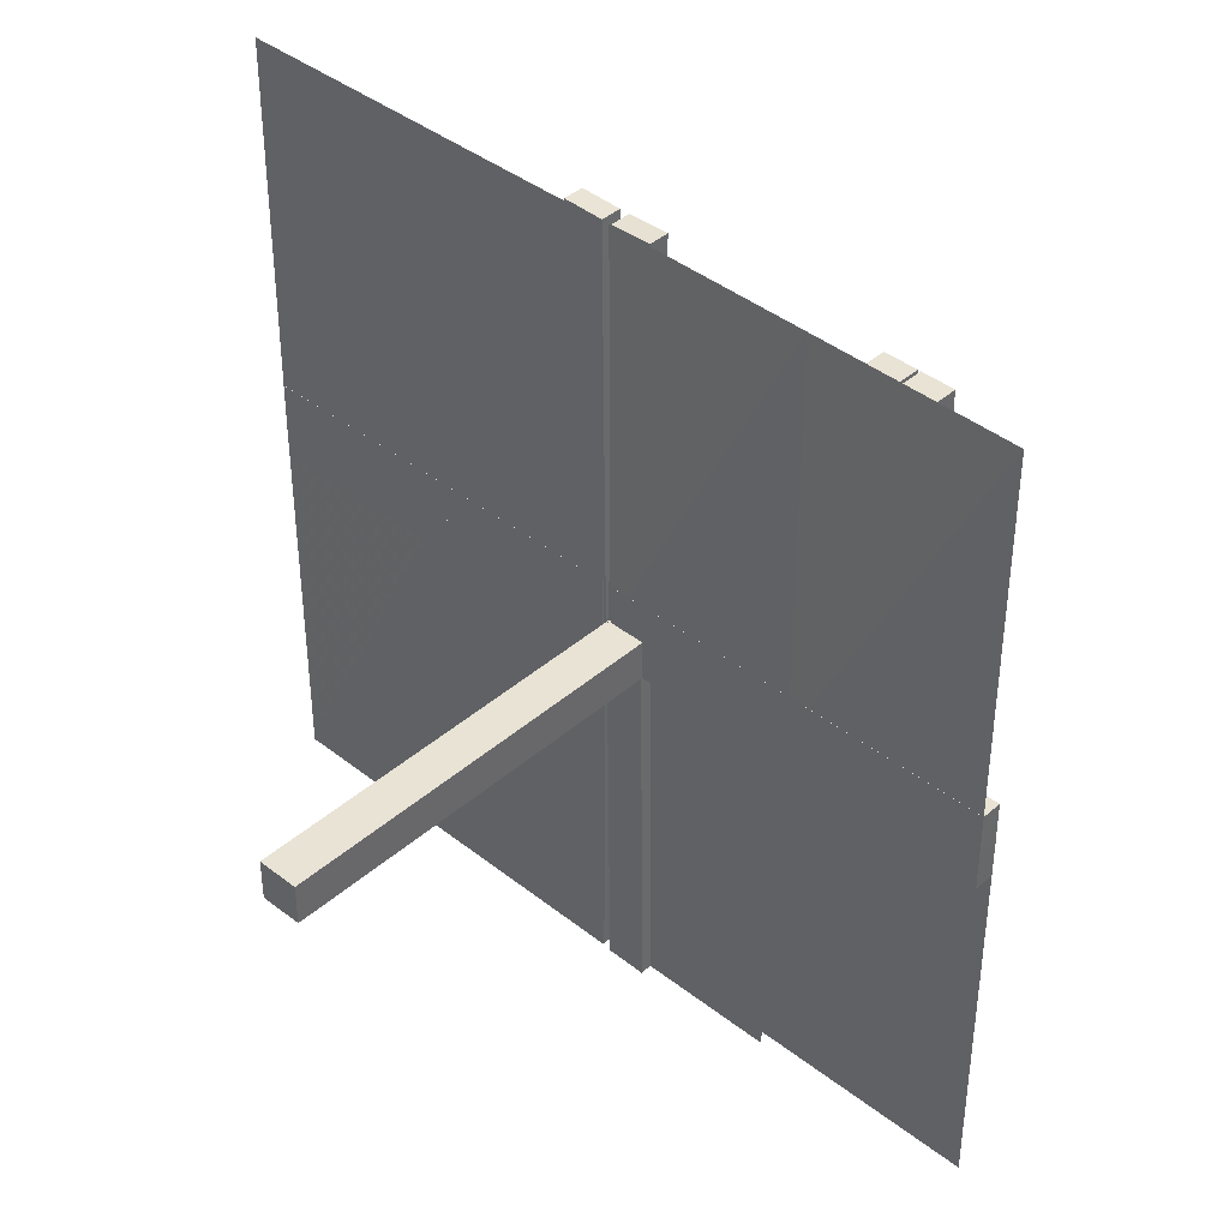
<metadata>
{"format":"obj","ext":"obj","renderer":"f3d","projection":"perspective","resolution":1024,"background":"white","views":[{"elev":41.0,"azim":43.5,"up":"+Y"}]}
</metadata>
<code>
v 0 0 0
v 0 -0.5 0
v 0 0.2757 0
v -0.05615 0.5011 0.01086
v -0.05615 0.5011 -0.01414
v -0.05615 -0.5011 0.01086
v -0.05615 -0.5011 -0.01414
v 0.4999 -0.04923 -0.0125
v 0.4999 -0.04923 0.0125
v 0.4999 0.496 0.01086
v 0.4999 -0.496 -0.01086
v 0.4999 0.04923 -0.0125
v 0.4999 0.04923 0.0125
v -0.04264 0.3756 0.01086
v -0.04264 0.3756 -0.01414
v -0.04264 -0.3756 0.01086
v -0.04264 -0.3756 -0.01414
v -0.05217 0.01222 -0.2508
v -0.05217 -0.03722 -0.2508
v -0.05217 -0.005974 -0.2508
v -0.05217 0.005974 -0.2508
v -0.05217 0.03722 -0.2508
v -0.05217 -0.01222 -0.2508
v -0.05217 0.04347 -0.2508
v -0.05217 -0.04347 -0.2508
v 0.04889 -0.3758 0.01414
v 0.04889 -0.3758 -0.01086
v 0.04889 0.3758 0.01086
v 0.04889 0.3758 -0.01414
v 0.002128 -0.0002707 -0.5
v 0.002128 -0.04973 0.5
v 0.002128 0.04973 -0.5
v 0.002128 0.0002707 0.5
v -0.01563 0.1247 0.01086
v -0.01563 0.1247 -0.01414
v -0.01563 -0.1247 0.01086
v -0.01563 -0.1247 -0.01414
v -0.261 0.1182 0
v -0.3764 0.0431 -0.0125
v -0.3764 0.0431 0.0125
v -0.3764 -0.0431 -0.0125
v -0.3764 -0.0431 0.0125
v -0.002148 0.01223 -0.3754
v -0.002148 -0.005977 -0.3754
v -0.002148 0.005977 -0.3754
v -0.002148 -0.01223 -0.3754
v -0.002148 0.04348 -0.3754
v -0.002148 -0.03723 -0.3754
v -0.002148 0.03723 -0.3754
v -0.002148 -0.04348 -0.3754
v 0.04164 0.2505 0.01086
v 0.04164 0.2505 -0.01414
v 0.04164 -0.2505 0.01414
v 0.04164 -0.2505 -0.01086
v -0.275 0 0
v -0.275 0.01322 0
v -0.002122 -0.0007312 0.01086
v -0.002122 -0.0007312 -0.01414
v -0.002122 0.0007312 0.01086
v -0.002122 0.0007312 -0.01414
v 0.05215 0.01223 -0.3754
v 0.05215 0.04348 -0.3754
v 0.05215 -0.03723 0.3754
v 0.05215 -0.005977 0.3754
v 0.05215 0.005977 -0.3754
v 0.05215 0.03723 -0.3754
v 0.05215 -0.04348 0.3754
v 0.05215 -0.01223 0.3754
v 0.2522 0.4979 0.01168
v 0.2522 -0.4979 -0.01168
v 0.006052 0.0002767 -0.0125
v 0.006052 0.0002767 0.0125
v 0.006052 -0.0002767 -0.0125
v 0.006052 -0.0002767 0.0125
v -0.3764 -0.03685 -0.0125
v -0.3764 -0.03685 0.0125
v -0.3764 0.03685 -0.0125
v -0.3764 0.03685 0.0125
v -0.2529 -0.04323 -0.0125
v -0.2529 -0.04323 0.0125
v -0.2529 0.04323 -0.0125
v -0.2529 0.04323 0.0125
v -0.009377 -0.1246 0.01086
v -0.009377 -0.1246 -0.01414
v -0.009377 0.1246 0.01086
v -0.009377 0.1246 -0.01414
v 0.006134 0.4999 0.01086
v 0.006134 0.4999 -0.01414
v 0.006134 -0.4999 0.01414
v 0.006134 -0.4999 -0.01086
v 0.04789 -0.2506 0.01414
v 0.04789 -0.2506 -0.01086
v 0.04789 0.2506 0.01086
v 0.04789 0.2506 -0.01414
v -0.05219 0.01222 -0.1262
v -0.05219 0.04347 -0.1262
v -0.05219 -0.03722 -0.1262
v -0.05219 -0.005972 -0.1262
v -0.05219 0.005972 -0.1262
v -0.05219 0.03722 -0.1262
v -0.05219 -0.04347 -0.1262
v -0.05219 -0.01222 -0.1262
v -0.2082 0.209 0
v -0.2529 0.03698 -0.0125
v -0.2529 0.03698 0.0125
v -0.2529 -0.03698 -0.0125
v -0.2529 -0.03698 0.0125
v -0.01663 -0.2499 0.01086
v -0.01663 -0.2499 -0.01414
v -0.01663 0.2499 0.01086
v -0.01663 0.2499 -0.01414
v 0.3826 -0.2383 0
v -0.1294 -0.04335 -0.0125
v -0.1294 -0.04335 0.0125
v -0.1294 0.04335 -0.0125
v -0.1294 0.04335 0.0125
v 0.04064 0.1253 0.01086
v 0.04064 0.1253 -0.01414
v 0.04064 -0.1253 0.01414
v 0.04064 -0.1253 -0.01086
v -0.00591 0.04972 -0.0125
v -0.00591 0.04972 0.0125
v -0.00591 -0.04972 -0.0125
v -0.00591 -0.04972 0.0125
v 0.004632 0.4999 0.0125
v 0.004632 -0.4999 -0.0125
v 0.002207 -0.0002808 -0.00164
v 0.002207 -0.04972 0.001641
v 0.002207 0.04972 -0.001641
v 0.002207 0.0002808 0.00164
v -0.002168 0.01222 -0.2508
v -0.002168 0.04347 -0.2508
v -0.002168 -0.03722 -0.2508
v -0.002168 -0.005974 -0.2508
v -0.002168 0.005974 -0.2508
v -0.002168 0.03722 -0.2508
v -0.002168 -0.04347 -0.2508
v -0.002168 -0.01222 -0.2508
v 0.1295 0.00585 -0.0125
v 0.1295 0.00585 0.0125
v 0.1295 -0.00585 -0.0125
v 0.1295 -0.00585 0.0125
v 0.253 0.0005233 -0.0125
v 0.253 -0.0005233 0.0125
v 0.05213 -0.0002707 -0.5
v 0.05213 -0.04973 0.5
v 0.05213 0.04973 -0.5
v 0.05213 0.0002707 0.5
v -0.05214 -0.0004241 0.01086
v -0.05214 -0.0004241 -0.01414
v -0.05214 0.0004241 0.01086
v -0.05214 0.0004241 -0.01414
v -0.1294 0.0371 -0.0125
v -0.1294 0.0371 0.0125
v -0.1294 -0.0371 -0.0125
v -0.1294 -0.0371 0.0125
v -0.01038 0.2497 0.01086
v -0.01038 0.2497 -0.01414
v -0.01038 -0.2497 0.01086
v -0.01038 -0.2497 -0.01414
v 0.1295 -0.0121 -0.0125
v 0.1295 -0.0121 0.0125
v 0.1295 0.0121 -0.0125
v 0.1295 0.0121 0.0125
v 0.04689 0.1254 0.01086
v 0.04689 0.1254 -0.01414
v 0.04689 -0.1254 0.01414
v 0.04689 -0.1254 -0.01086
v 0.253 0.005727 -0.0125
v 0.253 0.005727 0.0125
v 0.253 -0.005727 -0.0125
v 0.253 -0.005727 0.0125
v -0.05221 -0.0002808 -0.001631
v -0.05221 0.0002808 -0.001631
v -0.01763 -0.375 0.01086
v -0.01763 -0.375 -0.01414
v -0.01763 0.375 0.01086
v -0.01763 0.375 -0.01414
v -0.05221 -0.04972 -0.001632
v -0.05221 0.04972 -0.001632
v -0.3765 0.01185 -0.0125
v -0.3765 0.01185 0.0125
v -0.3765 -0.01185 -0.0125
v -0.3765 -0.01185 0.0125
v 0.253 0.01198 -0.0125
v 0.253 0.01198 0.0125
v 0.253 -0.01198 -0.0125
v 0.253 -0.01198 0.0125
v 0.01138 0.3749 0.01086
v 0.01138 0.3749 -0.01414
v 0.01138 -0.3749 0.01414
v 0.01138 -0.3749 -0.01086
v 0.3765 -0.005603 -0.0125
v 0.3765 -0.005603 0.0125
v 0.3765 0.005603 -0.0125
v 0.3765 0.005603 0.0125
v 0.002188 0.01222 -0.1262
v 0.002188 0.04347 -0.1262
v 0.002188 -0.03722 0.1262
v 0.002188 -0.005972 0.1262
v 0.002188 0.005972 -0.1262
v 0.002188 0.03722 -0.1262
v 0.002188 -0.04347 0.1262
v 0.002188 -0.01222 0.1262
v -0.5 -0.0007698 -0.0125
v -0.5 -0.0007698 0.0125
v -0.5 0.0007698 -0.0125
v -0.5 0.0007698 0.0125
v 0.5 0 0
v 0.5 -0.0007698 -0.0125
v 0.5 -0.0007698 0.0125
v 0.5 -0.2243 0
v 0.5 0.0007698 -0.0125
v 0.5 0.0007698 0.0125
v -0.002188 0.01222 -0.1262
v -0.002188 0.04347 -0.1262
v -0.002188 -0.03722 -0.1262
v -0.002188 -0.005972 -0.1262
v -0.002188 0.005972 -0.1262
v -0.002188 0.03722 -0.1262
v -0.002188 -0.04347 -0.1262
v -0.002188 -0.01222 -0.1262
v -0.3765 -0.005603 -0.0125
v -0.3765 -0.005603 0.0125
v -0.3765 0.005603 -0.0125
v -0.3765 0.005603 0.0125
v -0.01138 0.3749 0.01086
v -0.01138 0.3749 -0.01414
v -0.01138 -0.3749 0.01086
v -0.01138 -0.3749 -0.01414
v -0.253 0.01198 -0.0125
v -0.253 0.01198 0.0125
v -0.253 -0.01198 -0.0125
v -0.253 -0.01198 0.0125
v 0.3765 0.01185 -0.0125
v 0.3765 0.01185 0.0125
v 0.3765 -0.01185 -0.0125
v 0.3765 -0.01185 0.0125
v 0.05221 -0.04972 0.001632
v 0.05221 0.04972 -0.001632
v 0.01763 -0.375 0.01414
v 0.01763 -0.375 -0.01086
v 0.01763 0.375 0.01086
v 0.01763 0.375 -0.01414
v 0.05221 -0.0002808 -0.001631
v 0.05221 0.0002808 0.001631
v -0.253 0.005727 -0.0125
v -0.253 0.005727 0.0125
v -0.253 -0.005727 -0.0125
v -0.253 -0.005727 0.0125
v -0.04689 0.1254 0.01086
v -0.04689 0.1254 -0.01414
v -0.04689 -0.1254 0.01086
v -0.04689 -0.1254 -0.01414
v -0.1295 -0.0121 -0.0125
v -0.1295 -0.0121 0.0125
v -0.1295 0.0121 -0.0125
v -0.1295 0.0121 0.0125
v 0.239 -0.3818 0
v 0.225 -0.5 0
v -0.01215 0.2757 0
v 0.01038 0.2497 0.01086
v 0.01038 0.2497 -0.01414
v 0.01038 -0.2497 0.01414
v 0.01038 -0.2497 -0.01086
v 0.1294 0.0371 -0.0125
v 0.1294 0.0371 0.0125
v 0.1294 -0.0371 -0.0125
v 0.1294 -0.0371 0.0125
v 0.05214 -0.0004241 0.01414
v 0.05214 -0.0004241 -0.01086
v 0.05214 0.0004241 0.01086
v 0.05214 0.0004241 -0.01414
v -0.05213 -0.0002707 -0.5
v -0.05213 -0.04973 -0.5
v -0.05213 0.04973 -0.5
v -0.05213 0.0002707 -0.5
v -0.253 0.0005233 0.0125
v -0.253 -0.0005233 0.0125
v -0.1295 0.00585 -0.0125
v -0.1295 0.00585 0.0125
v -0.1295 -0.00585 -0.0125
v -0.1295 -0.00585 0.0125
v 0.002168 0.01222 -0.2508
v 0.002168 0.04347 -0.2508
v 0.002168 -0.03722 0.2508
v 0.002168 -0.005974 0.2508
v 0.002168 0.005974 -0.2508
v 0.002168 0.03722 -0.2508
v 0.002168 -0.04347 0.2508
v 0.002168 -0.01222 0.2508
v -0.002207 -0.0002808 -0.00164
v -0.002207 -0.04972 -0.001641
v -0.002207 0.04972 -0.001641
v -0.002207 0.0002808 -0.00164
v -0.004632 0.4999 0.0125
v -0.004632 -0.4999 0.0125
v 0.00591 0.04972 -0.0125
v 0.00591 0.04972 0.0125
v 0.00591 -0.04972 -0.0125
v 0.00591 -0.04972 0.0125
v -0.04064 0.1253 0.01086
v -0.04064 0.1253 -0.01414
v -0.04064 -0.1253 0.01086
v -0.04064 -0.1253 -0.01414
v 0.1294 -0.04335 -0.0125
v 0.1294 -0.04335 0.0125
v 0.1294 0.04335 -0.0125
v 0.1294 0.04335 0.0125
v 0.01663 -0.2499 0.01414
v 0.01663 -0.2499 -0.01086
v 0.01663 0.2499 0.01086
v 0.01663 0.2499 -0.01414
v 0.2529 0.03698 -0.0125
v 0.2529 0.03698 0.0125
v 0.2529 -0.03698 -0.0125
v 0.2529 -0.03698 0.0125
v 0.2918 -0.291 0
v 0.05219 0.01222 -0.1262
v 0.05219 0.04347 -0.1262
v 0.05219 -0.03722 0.1262
v 0.05219 -0.005972 0.1262
v 0.05219 0.005972 -0.1262
v 0.05219 0.03722 -0.1262
v 0.05219 -0.04347 0.1262
v 0.05219 -0.01222 0.1262
v -0.04789 -0.2506 0.01086
v -0.04789 -0.2506 -0.01414
v -0.04789 0.2506 0.01086
v -0.04789 0.2506 -0.01414
v -0.1174 0.2617 0
v -0.006134 0.4999 0.01086
v -0.006134 0.4999 -0.01414
v -0.006134 -0.4999 0.01086
v -0.006134 -0.4999 -0.01414
v 0.009377 -0.1246 0.01414
v 0.009377 -0.1246 -0.01086
v 0.009377 0.1246 0.01086
v 0.009377 0.1246 -0.01414
v 0.2529 -0.04323 -0.0125
v 0.2529 -0.04323 0.0125
v 0.2529 0.04323 -0.0125
v 0.2529 0.04323 0.0125
v 0.3764 -0.03685 -0.0125
v 0.3764 -0.03685 0.0125
v 0.3764 0.03685 -0.0125
v 0.3764 0.03685 0.0125
v -0.006052 0.0002767 -0.0125
v -0.006052 0.0002767 0.0125
v -0.006052 -0.0002767 -0.0125
v -0.006052 -0.0002767 0.0125
v -0.2522 0.4979 0.01168
v -0.2522 -0.4979 0.01168
v -0.05215 0.01223 -0.3754
v -0.05215 0.04348 -0.3754
v -0.05215 -0.03723 -0.3754
v -0.05215 -0.005977 -0.3754
v -0.05215 0.005977 -0.3754
v -0.05215 0.03723 -0.3754
v -0.05215 -0.04348 -0.3754
v -0.05215 -0.01223 -0.3754
v 0.002122 -0.0007312 0.01086
v 0.002122 -0.0007312 -0.01414
v 0.002122 0.0007312 0.01414
v 0.002122 0.0007312 -0.01086
v -0.04164 0.2505 0.01086
v -0.04164 0.2505 -0.01414
v -0.04164 -0.2505 0.01086
v -0.04164 -0.2505 -0.01414
v 0.002148 0.04348 -0.3754
v 0.002148 -0.03723 0.3754
v 0.002148 0.03723 -0.3754
v 0.002148 -0.04348 0.3754
v 0.002148 0.01223 -0.3754
v 0.002148 -0.005977 0.3754
v 0.002148 0.005977 -0.3754
v 0.002148 -0.01223 0.3754
v 0.3764 0.0431 -0.0125
v 0.3764 0.0431 0.0125
v 0.3764 -0.0431 -0.0125
v 0.3764 -0.0431 0.0125
v 0.01563 0.1247 0.01086
v 0.01563 0.1247 -0.01414
v 0.01563 -0.1247 0.01414
v 0.01563 -0.1247 -0.01086
v -0.002128 -0.0002707 -0.5
v -0.002128 -0.04973 -0.5
v -0.002128 0.04973 -0.5
v -0.002128 0.0002707 -0.5
v -0.04889 -0.3758 0.01086
v -0.04889 -0.3758 -0.01414
v -0.04889 0.3758 0.01086
v -0.04889 0.3758 -0.01414
v 0.05217 0.04347 -0.2508
v 0.05217 -0.04347 0.2508
v 0.05217 0.01222 -0.2508
v 0.05217 -0.03722 0.2508
v 0.05217 -0.005974 0.2508
v 0.05217 0.005974 -0.2508
v 0.05217 0.03722 -0.2508
v 0.05217 -0.01222 0.2508
v 0.04264 0.3756 0.01086
v 0.04264 0.3756 -0.01414
v 0.04264 -0.3756 0.01414
v 0.04264 -0.3756 -0.01086
v -0.4999 -0.04923 -0.0125
v -0.4999 -0.04923 0.0125
v -0.4999 0.496 0.01086
v -0.4999 -0.496 0.01086
v -0.4999 0.04923 -0.0125
v -0.4999 0.04923 0.0125
v 0.05615 0.5011 0.01086
v 0.05615 0.5011 -0.01414
v 0.05615 -0.5011 0.01414
v 0.05615 -0.5011 -0.01086
f 305 369 254
f 369 17 328
f 84 160 37
f 160 230 109
f 328 391 7
f 17 7 391
f 7 17 335
f 150 328 7
f 305 254 150
f 328 150 254
f 305 37 109
f 60 37 150
f 369 109 176
f 160 335 230
f 176 230 335
f 37 60 84
f 160 84 60
f 60 335 160
f 6 149 150
f 334 6 7
f 59 334 335
f 149 59 60
f 304 253 368
f 368 327 16
f 83 36 159
f 159 108 229
f 327 6 390
f 16 390 6
f 6 334 16
f 149 6 327
f 304 149 253
f 327 253 149
f 304 368 108
f 59 149 36
f 368 16 175
f 159 229 334
f 175 334 229
f 36 83 59
f 159 59 83
f 59 159 334
f 369 328 254
f 17 391 328
f 160 109 37
f 230 176 109
f 17 176 335
f 305 109 369
f 37 305 150
f 369 176 17
f 6 150 7
f 334 7 335
f 59 335 60
f 149 60 150
f 253 327 368
f 327 390 16
f 36 108 159
f 108 175 229
f 334 175 16
f 304 108 36
f 149 304 36
f 368 175 108
f 353 278 349
f 409 208 278
f 353 349 297
f 409 278 353
f 174 179 295
f 387 293 275
f 46 44 138
f 138 134 222
f 50 48 137
f 137 133 221
f 134 295 218
f 222 218 295
f 295 293 222
f 389 295 134
f 46 389 44
f 134 44 389
f 46 138 133
f 387 389 48
f 138 222 217
f 137 221 293
f 217 293 221
f 48 50 387
f 137 387 50
f 387 137 293
f 277 174 295
f 356 360 25
f 19 25 101
f 357 361 23
f 20 23 102
f 25 179 101
f 97 101 179
f 179 174 102
f 275 179 25
f 356 275 360
f 25 360 275
f 356 19 361
f 277 275 356
f 19 97 23
f 20 98 174
f 102 174 98
f 361 357 277
f 20 277 357
f 277 20 174
f 277 389 275
f 179 293 295
f 293 179 275
f 44 134 138
f 134 218 222
f 48 133 137
f 133 217 221
f 293 217 222
f 46 133 48
f 389 46 48
f 138 217 133
f 277 295 389
f 356 25 19
f 19 101 97
f 357 23 20
f 20 102 98
f 179 102 97
f 19 23 361
f 277 356 361
f 97 102 23
f 389 387 275
f 255 233 282
f 233 183 249
f 113 79 155
f 79 41 106
f 249 223 207
f 183 207 223
f 207 183 406
f 348 249 207
f 255 282 348
f 249 348 282
f 255 155 106
f 255 348 155
f 233 106 75
f 79 406 41
f 75 41 406
f 155 123 113
f 79 113 123
f 123 406 79
f 208 349 348
f 407 208 207
f 124 407 406
f 349 124 123
f 256 283 234
f 234 250 184
f 114 156 80
f 80 107 42
f 250 208 224
f 184 224 208
f 208 407 184
f 349 208 250
f 256 349 283
f 250 283 349
f 256 234 107
f 256 156 349
f 234 184 76
f 80 42 407
f 76 407 42
f 156 114 124
f 80 124 114
f 124 80 407
f 233 249 282
f 183 223 249
f 79 106 155
f 41 75 106
f 183 75 406
f 255 106 233
f 348 123 155
f 233 75 183
f 208 348 207
f 407 207 406
f 124 406 123
f 349 123 348
f 283 250 234
f 250 224 184
f 156 107 80
f 107 76 42
f 407 76 184
f 256 107 156
f 156 124 349
f 234 76 107
f 352 279 351
f 408 206 279
f 352 351 296
f 408 279 352
f 173 180 292
f 388 294 276
f 43 45 131
f 131 135 215
f 47 49 132
f 132 136 216
f 135 292 219
f 215 219 292
f 292 294 215
f 386 292 135
f 43 386 45
f 135 45 386
f 43 131 136
f 388 386 49
f 131 215 220
f 132 216 294
f 220 294 216
f 49 47 388
f 132 388 47
f 388 132 294
f 274 173 292
f 359 355 24
f 22 24 96
f 358 354 18
f 21 18 95
f 24 180 96
f 100 96 180
f 180 173 95
f 276 180 24
f 359 276 355
f 24 355 276
f 359 22 354
f 274 276 359
f 22 100 18
f 21 99 173
f 95 173 99
f 354 358 274
f 21 274 358
f 274 21 173
f 274 386 276
f 180 294 292
f 294 180 276
f 45 135 131
f 135 219 215
f 49 136 132
f 136 220 216
f 294 220 215
f 43 136 49
f 386 43 49
f 131 220 136
f 274 292 386
f 359 24 22
f 22 96 100
f 358 18 21
f 21 95 99
f 180 95 100
f 22 18 354
f 274 359 354
f 100 95 18
f 386 388 276
f 257 231 280
f 231 181 247
f 115 81 153
f 81 39 104
f 247 225 205
f 181 205 225
f 205 181 410
f 350 247 205
f 257 280 350
f 247 350 280
f 257 153 104
f 257 350 153
f 231 104 77
f 81 410 39
f 77 39 410
f 153 121 115
f 81 115 121
f 121 410 81
f 206 351 350
f 411 206 205
f 122 411 410
f 351 122 121
f 258 281 232
f 232 248 182
f 116 154 82
f 82 105 40
f 248 206 226
f 182 226 206
f 206 411 182
f 351 206 248
f 258 351 281
f 248 281 351
f 258 232 105
f 258 154 351
f 232 182 78
f 82 40 411
f 78 411 40
f 154 116 122
f 82 122 116
f 122 82 411
f 231 247 280
f 181 225 247
f 81 104 153
f 39 77 104
f 181 77 410
f 257 104 231
f 350 121 153
f 231 77 181
f 206 350 205
f 411 205 410
f 122 410 121
f 351 121 350
f 281 248 232
f 248 226 182
f 154 105 82
f 105 78 40
f 411 78 182
f 258 105 154
f 154 122 351
f 232 78 105
f 303 367 252
f 367 15 330
f 86 158 35
f 158 228 111
f 330 393 5
f 15 5 393
f 5 15 333
f 152 330 5
f 303 252 152
f 330 152 252
f 303 35 111
f 58 35 152
f 367 111 178
f 158 333 228
f 178 228 333
f 35 58 86
f 158 86 58
f 58 333 158
f 4 151 152
f 332 4 5
f 57 332 333
f 151 57 58
f 302 251 366
f 366 329 14
f 85 34 157
f 157 110 227
f 329 4 392
f 14 392 4
f 4 332 14
f 151 4 329
f 302 151 251
f 329 251 151
f 302 366 110
f 57 151 34
f 366 14 177
f 157 227 332
f 177 332 227
f 34 85 57
f 157 57 85
f 57 157 332
f 367 330 252
f 15 393 330
f 158 111 35
f 228 178 111
f 15 178 333
f 303 111 367
f 35 303 152
f 367 178 15
f 4 152 5
f 332 5 333
f 57 333 58
f 151 58 152
f 251 329 366
f 329 392 14
f 34 110 157
f 110 177 227
f 332 177 14
f 302 110 34
f 151 302 34
f 366 177 110
f 70 143 71
f 11 213 143
f 70 71 126
f 11 143 70
f 246 239 130
f 31 128 146
f 377 375 291
f 291 287 204
f 373 371 290
f 290 286 203
f 287 130 200
f 204 200 130
f 130 128 204
f 33 130 287
f 377 33 375
f 287 375 33
f 377 291 286
f 31 33 371
f 291 204 199
f 290 203 128
f 199 128 203
f 371 373 31
f 290 31 373
f 31 290 128
f 148 246 130
f 63 67 395
f 397 395 325
f 64 68 401
f 398 401 326
f 395 239 325
f 321 325 239
f 239 246 326
f 146 239 395
f 63 146 67
f 395 67 146
f 63 397 68
f 148 146 63
f 397 321 401
f 398 322 246
f 326 246 322
f 68 64 148
f 398 148 64
f 148 398 246
f 148 33 146
f 239 128 130
f 128 239 146
f 375 287 291
f 287 200 204
f 371 286 290
f 286 199 203
f 128 199 204
f 377 286 371
f 33 377 371
f 291 199 286
f 148 130 33
f 63 395 397
f 397 325 321
f 64 401 398
f 398 326 322
f 239 326 321
f 397 401 68
f 148 63 68
f 321 326 401
f 33 31 146
f 162 188 142
f 188 238 172
f 307 341 269
f 341 381 317
f 172 194 214
f 238 214 194
f 214 238 9
f 72 172 214
f 162 142 72
f 172 72 142
f 162 269 317
f 162 72 269
f 188 317 345
f 341 9 381
f 345 381 9
f 269 301 307
f 341 307 301
f 301 9 341
f 213 71 72
f 8 213 214
f 300 8 9
f 71 300 301
f 161 141 187
f 187 171 237
f 306 268 340
f 340 316 380
f 171 213 193
f 237 193 213
f 213 8 237
f 71 213 171
f 161 71 141
f 171 141 71
f 161 187 316
f 161 268 71
f 187 237 344
f 340 380 8
f 344 8 380
f 268 306 300
f 340 300 306
f 300 340 8
f 188 172 142
f 238 194 172
f 341 317 269
f 381 345 317
f 238 345 9
f 162 317 188
f 72 301 269
f 188 345 238
f 213 72 214
f 8 214 9
f 300 9 301
f 71 301 72
f 141 171 187
f 171 193 237
f 268 316 340
f 316 344 380
f 8 344 237
f 161 316 268
f 268 300 71
f 187 344 316
f 119 53 167
f 53 404 91
f 336 264 384
f 264 191 310
f 91 26 414
f 404 414 26
f 414 404 89
f 270 91 414
f 119 167 270
f 91 270 167
f 119 384 310
f 364 384 270
f 53 310 241
f 264 89 191
f 241 191 89
f 384 364 336
f 264 336 364
f 364 89 264
f 415 271 270
f 90 415 414
f 365 90 89
f 271 365 364
f 120 168 54
f 54 92 405
f 337 385 265
f 265 311 192
f 92 415 27
f 405 27 415
f 415 90 405
f 271 415 92
f 120 271 168
f 92 168 271
f 120 54 311
f 365 271 385
f 54 405 242
f 265 192 90
f 242 90 192
f 385 337 365
f 265 365 337
f 365 265 90
f 53 91 167
f 404 26 91
f 264 310 384
f 191 241 310
f 404 241 89
f 119 310 53
f 384 119 270
f 53 241 404
f 415 270 414
f 90 414 89
f 365 89 364
f 271 364 270
f 168 92 54
f 92 27 405
f 385 311 265
f 311 242 192
f 90 242 405
f 120 311 385
f 271 120 385
f 54 242 311
f 112 212 209
f 112 1 318
f 1 112 209
f 2 259 1
f 318 1 259
f 259 2 260
f 1 3 261
f 103 1 331
f 261 331 1
f 1 38 56
f 56 55 1
f 38 1 103
f 69 144 74
f 10 211 144
f 69 74 125
f 10 144 69
f 163 185 139
f 185 235 169
f 308 342 266
f 342 378 314
f 169 195 210
f 235 210 195
f 210 235 12
f 73 169 210
f 163 139 73
f 169 73 139
f 163 266 314
f 163 73 266
f 185 314 346
f 342 12 378
f 346 378 12
f 266 298 308
f 342 308 298
f 298 12 342
f 211 74 73
f 13 211 210
f 299 13 12
f 74 299 298
f 164 140 186
f 186 170 236
f 309 267 343
f 343 315 379
f 170 211 196
f 236 196 211
f 211 13 236
f 74 211 170
f 164 74 140
f 170 140 74
f 164 186 315
f 164 267 74
f 186 236 347
f 343 379 13
f 347 13 379
f 267 309 299
f 343 299 309
f 299 343 13
f 185 169 139
f 235 195 169
f 342 314 266
f 378 346 314
f 235 346 12
f 163 314 185
f 73 298 266
f 185 346 235
f 211 73 210
f 13 210 12
f 299 12 298
f 74 298 73
f 140 170 186
f 170 196 236
f 267 315 343
f 315 347 379
f 13 347 236
f 164 315 267
f 267 299 74
f 186 347 315
f 245 240 127
f 32 129 147
f 374 376 284
f 284 288 197
f 370 372 285
f 285 289 198
f 288 127 201
f 197 201 127
f 127 129 197
f 30 127 288
f 374 30 376
f 288 376 30
f 374 284 289
f 32 30 372
f 284 197 202
f 285 198 129
f 202 129 198
f 372 370 32
f 285 32 370
f 32 285 129
f 145 245 127
f 66 62 394
f 400 394 320
f 65 61 396
f 399 396 319
f 394 240 320
f 324 320 240
f 240 245 319
f 147 240 394
f 66 147 62
f 394 62 147
f 66 400 61
f 145 147 66
f 400 324 396
f 399 323 245
f 319 245 323
f 61 65 145
f 399 145 65
f 145 399 245
f 145 30 147
f 240 129 127
f 129 240 147
f 376 288 284
f 288 201 197
f 372 289 285
f 289 202 198
f 129 202 197
f 374 289 372
f 30 374 372
f 284 202 289
f 145 127 30
f 66 394 400
f 400 320 324
f 65 396 399
f 399 319 323
f 240 319 324
f 400 396 61
f 145 66 61
f 324 319 396
f 30 32 147
f 118 52 166
f 52 403 94
f 339 263 383
f 263 190 313
f 94 29 413
f 403 413 29
f 413 403 88
f 273 94 413
f 118 166 273
f 94 273 166
f 118 383 313
f 363 383 273
f 52 313 244
f 263 88 190
f 244 190 88
f 383 363 339
f 263 339 363
f 363 88 263
f 412 272 273
f 87 412 413
f 362 87 88
f 272 362 363
f 117 165 51
f 51 93 402
f 338 382 262
f 262 312 189
f 93 412 28
f 402 28 412
f 412 87 402
f 272 412 93
f 117 272 165
f 93 165 272
f 117 51 312
f 362 272 382
f 51 402 243
f 262 189 87
f 243 87 189
f 382 338 362
f 262 362 338
f 362 262 87
f 52 94 166
f 403 29 94
f 263 313 383
f 190 244 313
f 403 244 88
f 118 313 52
f 383 118 273
f 52 244 403
f 412 273 413
f 87 413 88
f 362 88 363
f 272 363 273
f 165 93 51
f 93 28 402
f 382 312 262
f 312 243 189
f 87 243 402
f 117 312 382
f 272 117 382
f 51 243 312

</code>
